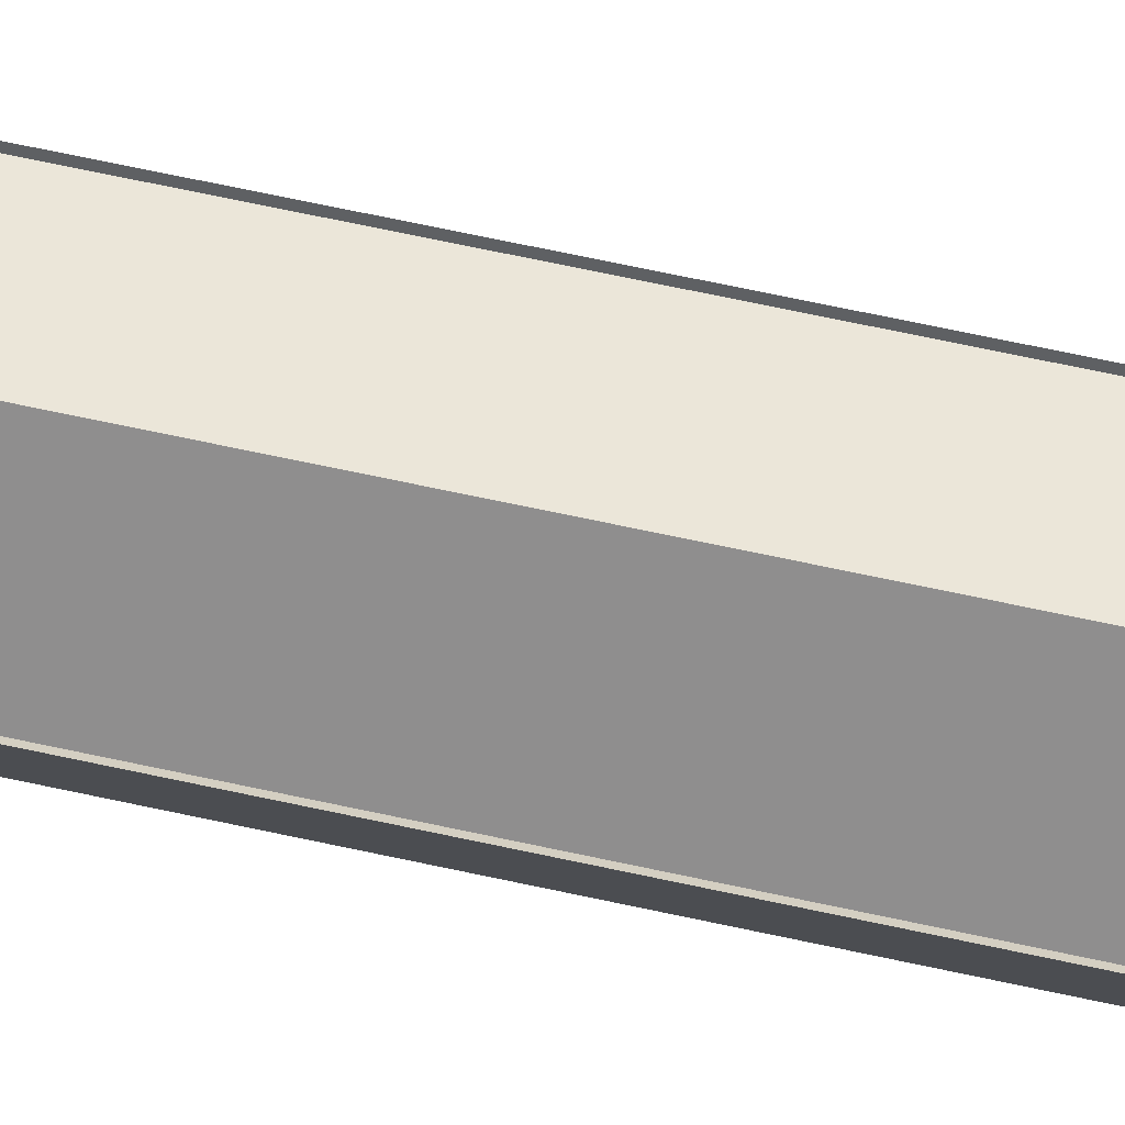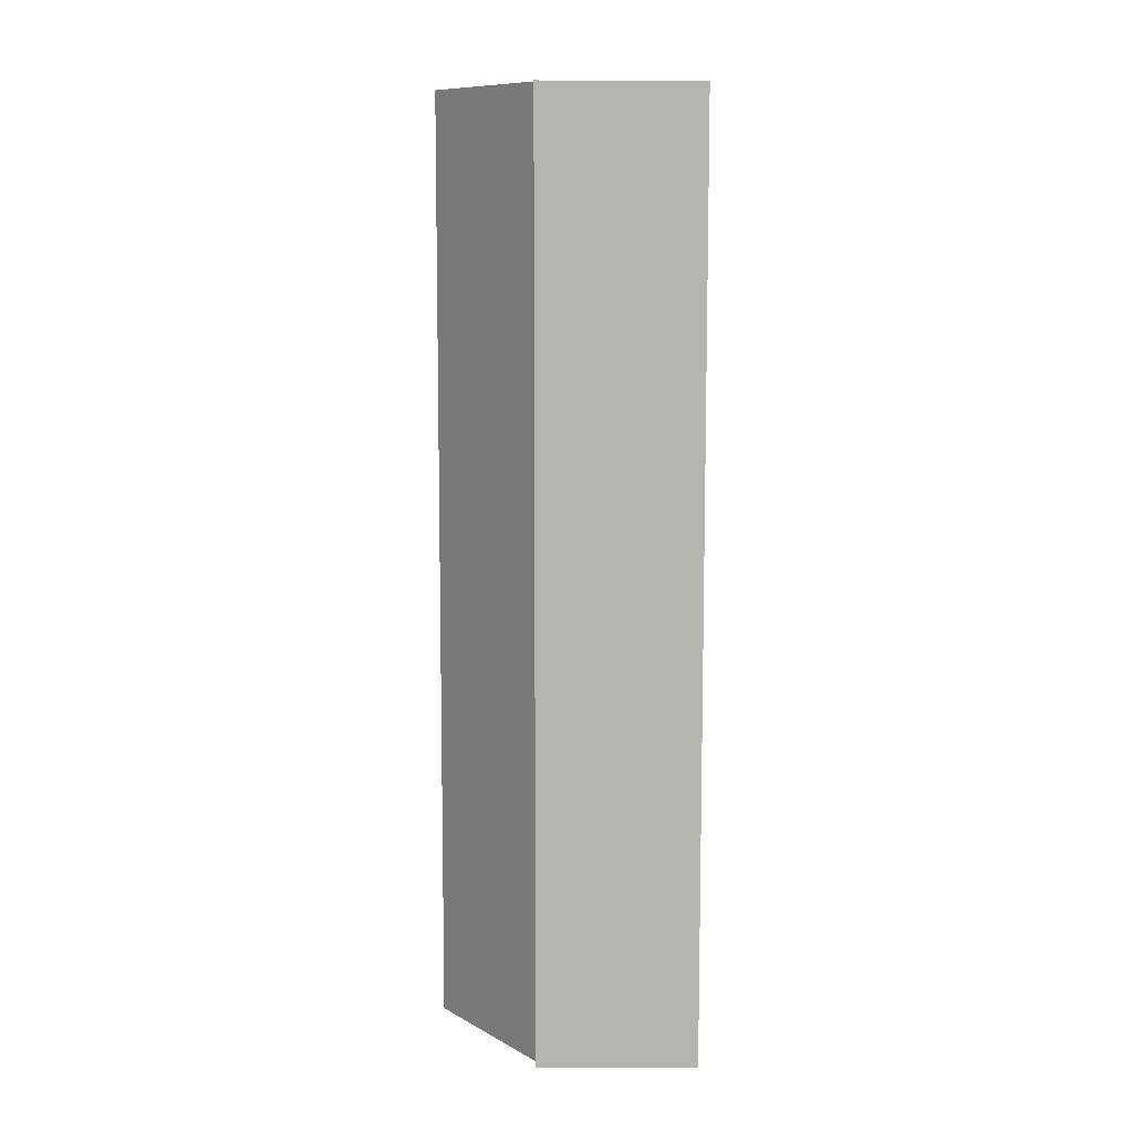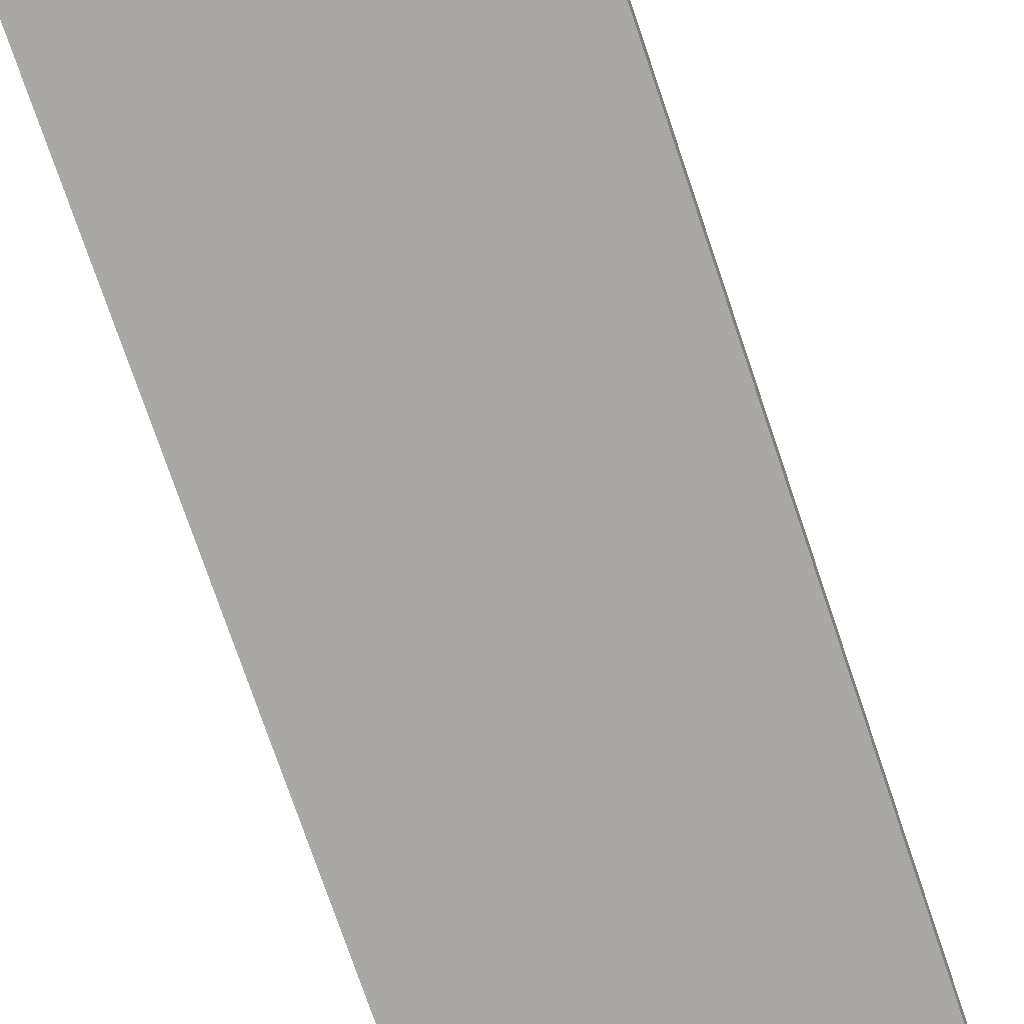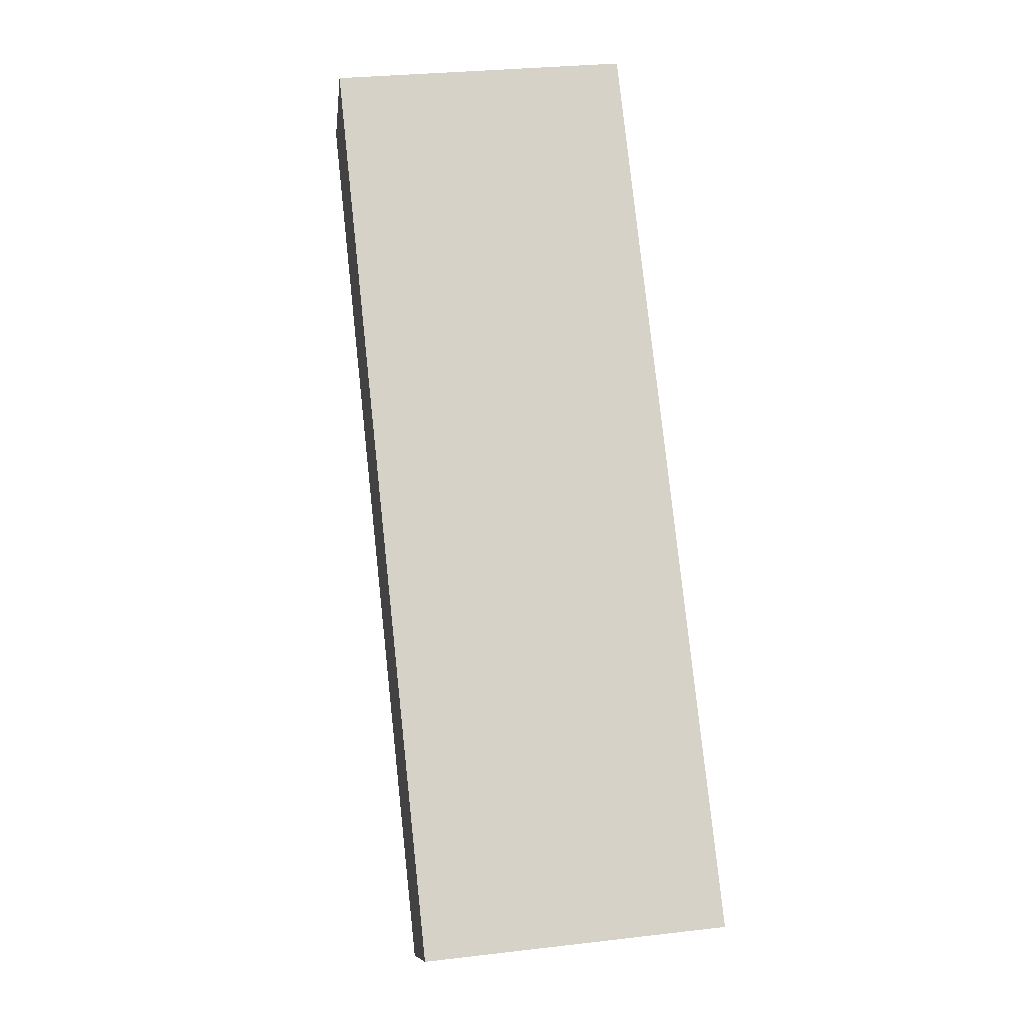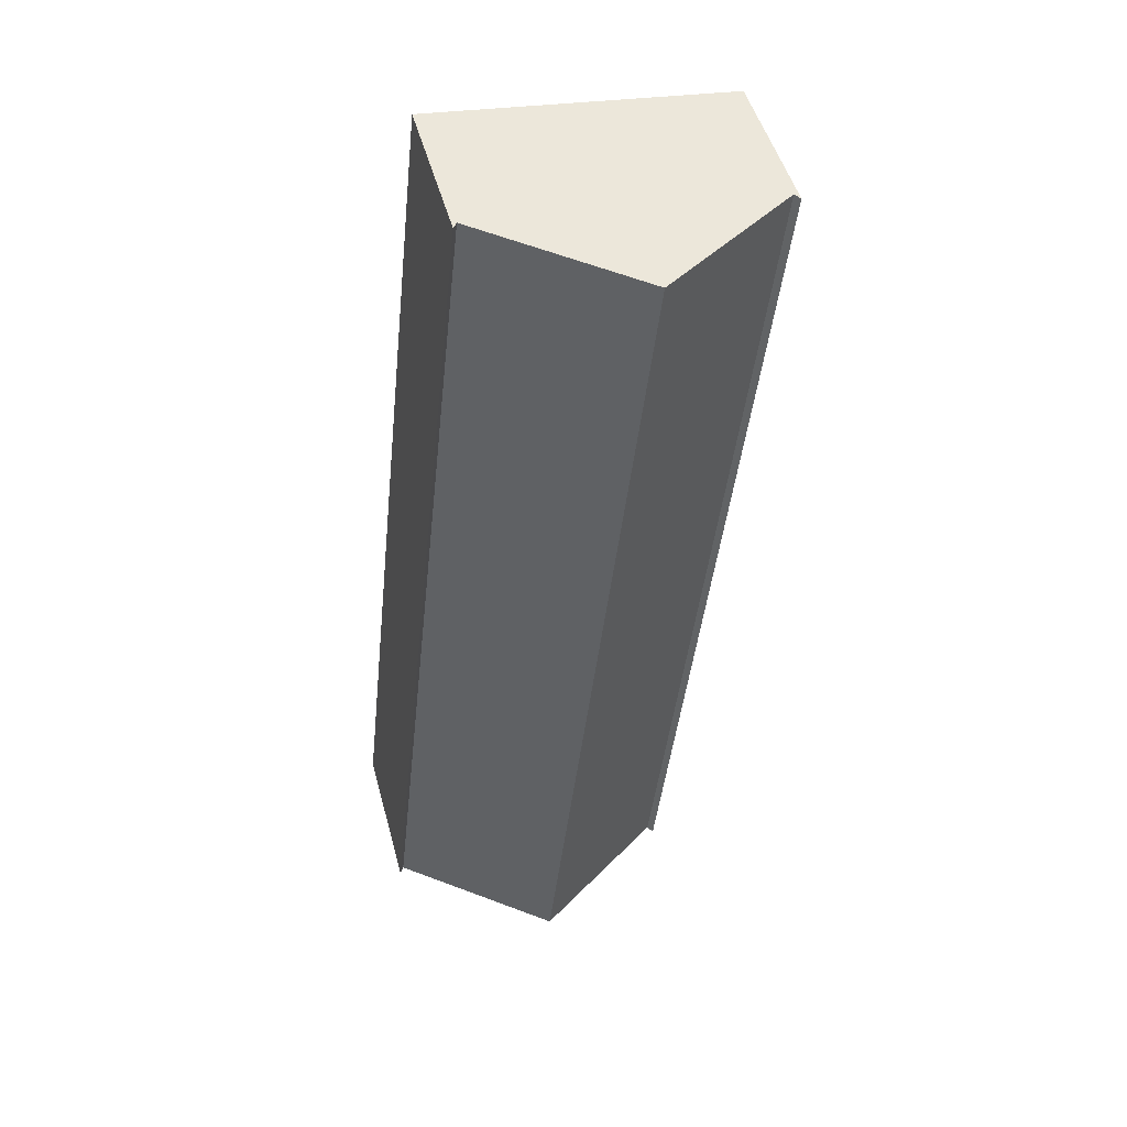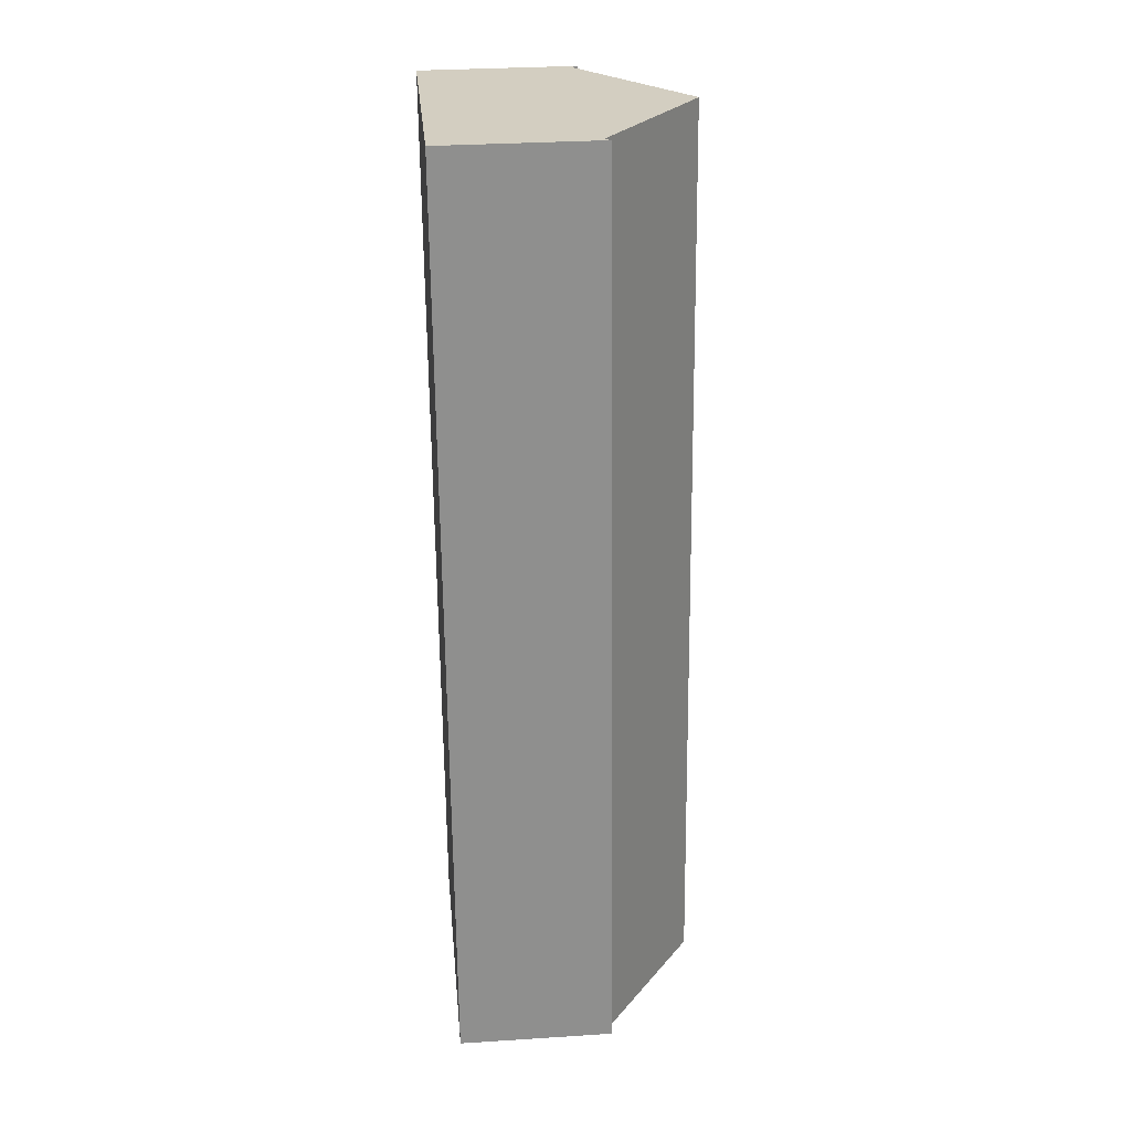
<metadata>
{"format":"obj","ext":"obj","renderer":"f3d","projection":"perspective","resolution":1024,"background":"white","views":[{"elev":79.4,"azim":95.4,"up":"+Y"},{"elev":3.5,"azim":-90.3,"up":"+Z"},{"elev":-75.0,"azim":-167.5,"up":"+Y"},{"elev":-11.1,"azim":-6.6,"up":"+Z"},{"elev":49.0,"azim":165.0,"up":"+Z"},{"elev":31.4,"azim":84.8,"up":"+Z"}]}
</metadata>
<code>
v -4.431 0.08183 -5.482
v -4.431 0.1175 -5.482
v -4.43 0.116 -5.482
v -4.431 0.08183 -5.482
v -4.362 0.08183 -5.475
v -4.43 0.116 -5.482
v -4.362 0.08183 -5.475
v -4.43 0.116 -5.482
v -4.363 0.116 -5.475
v -4.362 0.08183 -5.475
v -4.363 0.116 -5.475
v -4.362 0.1175 -5.475
v -4.43 0.116 -5.482
v -4.363 0.116 -5.475
v -4.396 0.1394 -5.479
v -4.34 0.116 -5.685
v -4.363 0.116 -5.475
v -4.396 0.1394 -5.479
v -4.34 0.116 -5.685
v -4.396 0.1394 -5.479
v -4.374 0.1394 -5.689
v -4.374 0.1394 -5.689
v -4.396 0.1394 -5.479
v -4.43 0.116 -5.482
v -4.374 0.1394 -5.689
v -4.43 0.116 -5.482
v -4.407 0.116 -5.692
v -4.407 0.116 -5.692
v -4.43 0.116 -5.482
v -4.431 0.1175 -5.482
v -4.407 0.116 -5.692
v -4.431 0.1175 -5.482
v -4.408 0.1175 -5.693
v -4.431 0.1175 -5.482
v -4.431 0.08183 -5.482
v -4.408 0.08183 -5.693
v -4.431 0.1175 -5.482
v -4.408 0.08183 -5.693
v -4.408 0.1175 -5.693
v -4.362 0.08183 -5.475
v -4.431 0.08183 -5.482
v -4.339 0.08183 -5.685
v -4.339 0.08183 -5.685
v -4.431 0.08183 -5.482
v -4.408 0.08183 -5.693
v -4.339 0.1175 -5.685
v -4.339 0.08183 -5.685
v -4.362 0.08183 -5.475
v -4.339 0.1175 -5.685
v -4.362 0.08183 -5.475
v -4.362 0.1175 -5.475
v -4.339 0.1175 -5.685
v -4.362 0.1175 -5.475
v -4.363 0.116 -5.475
v -4.339 0.1175 -5.685
v -4.363 0.116 -5.475
v -4.34 0.116 -5.685
v -4.339 0.08183 -5.685
v -4.339 0.1175 -5.685
v -4.34 0.116 -5.685
v -4.339 0.08183 -5.685
v -4.408 0.08183 -5.693
v -4.34 0.116 -5.685
v -4.408 0.08183 -5.693
v -4.34 0.116 -5.685
v -4.407 0.116 -5.692
v -4.408 0.08183 -5.693
v -4.407 0.116 -5.692
v -4.408 0.1175 -5.693
v -4.34 0.116 -5.685
v -4.407 0.116 -5.692
v -4.374 0.1394 -5.689
f 1 2 3
f 4 5 6
f 7 8 9
f 10 11 12
f 13 14 15
f 16 17 18
f 19 20 21
f 22 23 24
f 25 26 27
f 28 29 30
f 31 32 33
f 34 35 36
f 37 38 39
f 40 41 42
f 43 44 45
f 46 47 48
f 49 50 51
f 52 53 54
f 55 56 57
f 58 59 60
f 61 62 63
f 64 65 66
f 67 68 69
f 70 71 72

</code>
